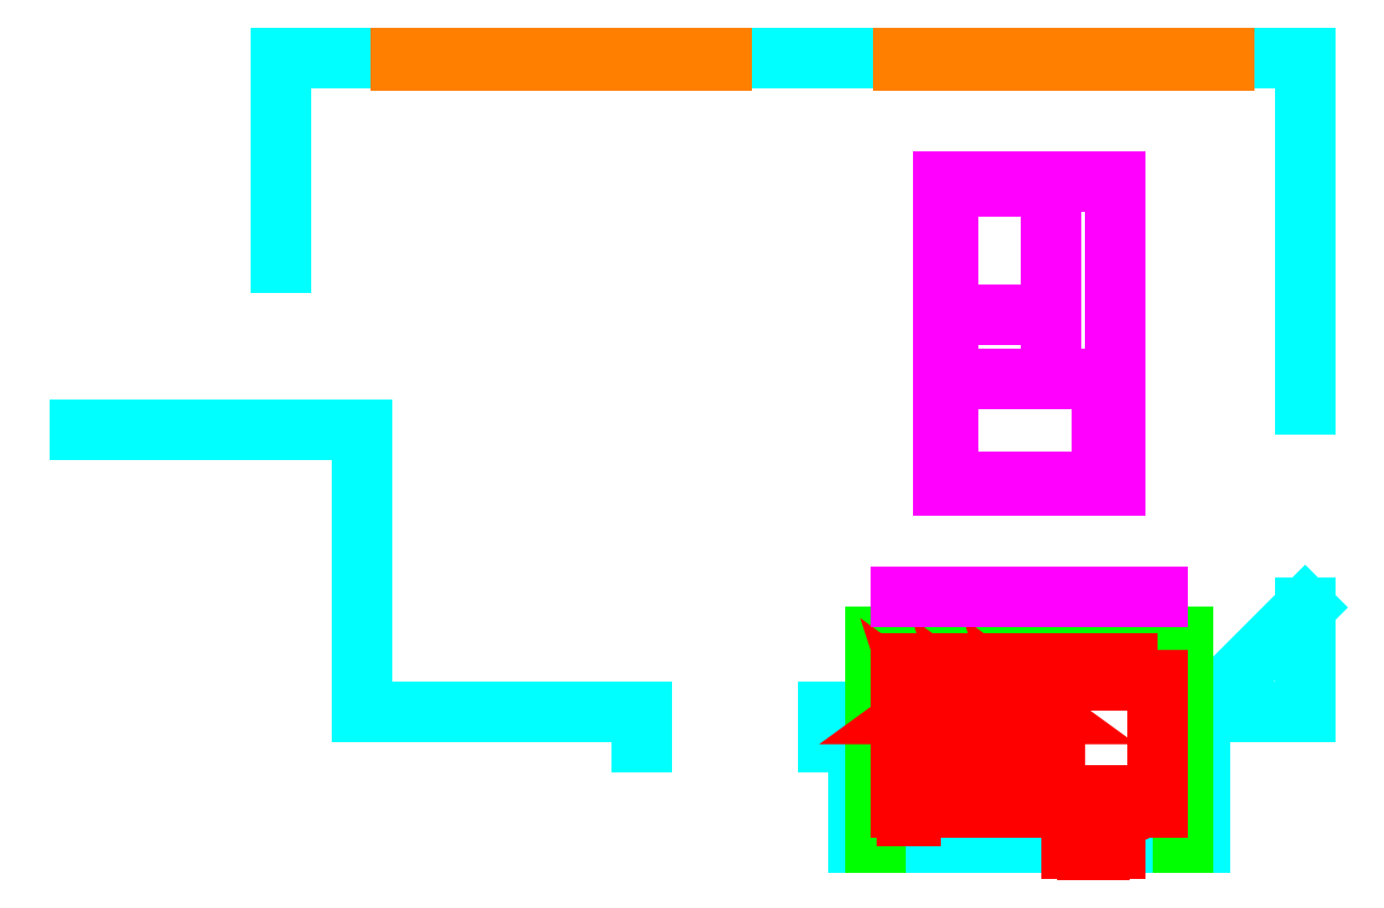
<metadata>
{"format":"dxf","ext":"dxf","renderer":"ezdxf+matplotlib","layout":"modelspace","background":"white","min_lineweight":24,"dpi":150}
</metadata>
<code>
0
SECTION
2
ENTITIES
0
LINE
8
Walls
10
9.3e-15
20
153
30
0
11
28
21
153
31
0
0
LINE
8
Walls
10
103
20
153
30
0
11
145.5
21
153
31
0
0
LINE
8
Walls
10
220.5
20
153
30
0
11
239.5
21
153
31
0
0
LINE
8
Walls
10
6.4e-15
20
105
30
0
11
9.3e-15
21
153
31
0
0
LINE
8
Walls
10
84.5
20
1.88e-14
30
0
11
19
21
2.68e-14
31
0
0
LINE
8
Doors And Windows
10
28
20
153
30
0
11
103
21
153
31
0
0
LINE
8
Doors And Windows
10
145.5
20
153
30
0
11
220.5
21
153
31
0
0
LINE
8
Doors And Windows
10
28
20
152.2
30
0
11
103
21
152.2
31
0
0
LINE
8
Doors And Windows
10
145.5
20
152.2
30
0
11
220.5
21
152.2
31
0
0
LINE
8
Doors And Windows
10
28
20
153
30
0
11
28
21
152.2
31
0
0
LINE
8
Doors And Windows
10
103
20
152.2
30
0
11
103
21
153
31
0
0
LINE
8
Doors And Windows
10
145.5
20
152.2
30
0
11
145.5
21
153
31
0
0
LINE
8
Doors And Windows
10
220.5
20
152.2
30
0
11
220.5
21
153
31
0
0
LINE
8
Walls
10
239.5
20
72
30
0
11
239.5
21
153
31
0
0
LINE
8
Walls
10
239.5
20
1e-16
30
0
11
239.5
21
24.5
31
0
0
LINE
8
Walls
10
215
20
1e-16
30
0
11
239.5
21
1e-16
31
0
0
LINE
8
Walls
10
239.5
20
24.5
30
0
11
215
21
1e-16
31
0
0
LINE
8
Walls
10
215
20
-30.5
30
0
11
215
21
1e-16
31
0
0
LINE
8
Walls
10
135
20
-30.5
30
0
11
215
21
-30.5
31
0
0
LINE
8
Walls
10
135
20
-30.5
30
0
11
135
21
9.9e-15
31
0
0
LINE
8
Walls
10
128
20
9.9e-15
30
0
11
135
21
9.9e-15
31
0
0
LINE
8
Walls
10
128
20
-7
30
0
11
128
21
9.9e-15
31
0
0
LINE
8
Walls
10
84.5
20
-7
30
0
11
84.5
21
1.95e-14
31
0
0
LINE
8
Walls
10
19
20
2.68e-14
30
0
11
19
21
66
31
0
0
LINE
8
Walls
10
-47
20
66
30
0
11
19
21
66
31
0
0
LINE
8
hood
10
139
20
-30.5
30
0
11
139
21
17.5
31
0
0
LINE
8
hood
10
211
20
-30.5
30
0
11
211
21
17.5
31
0
0
LINE
8
hood
10
139
20
17.5
30
0
11
211
21
17.5
31
0
0
LWPOLYLINE
8
Equipment
90
        2
70
     0
43
0
10
205
20
7.51
10
145
20
7.51
0
LWPOLYLINE
8
Equipment
90
        2
70
     0
43
0
10
145
20
-19.5
10
205
20
-19.5
0
LWPOLYLINE
8
Equipment
90
        4
70
     1
43
0
10
205
20
11.5
10
145
20
11.5
10
145
20
-22.25
10
205
20
-22.25
0
LWPOLYLINE
8
Equipment
90
        2
70
     0
43
0
10
193.3
20
-31.81
10
193.3
20
-22.25
0
LWPOLYLINE
8
Equipment
90
        2
70
     0
43
0
10
186.7
20
-31.81
10
186.7
20
-22.25
0
LWPOLYLINE
8
Equipment
90
        4
70
     0
43
0
10
191.5
20
-31.81
10
191.5
20
-32.25
10
188.5
20
-32.25
10
188.5
20
-31.81
0
LWPOLYLINE
8
Equipment
90
        4
70
     0
43
0
10
185
20
-22.25
10
185
20
-31.81
10
195
20
-31.81
10
195
20
-22.25
0
LWPOLYLINE
8
Equipment
90
        2
70
     0
43
0
10
198.8
20
-23.37
10
198.4
20
-23.41
0
LWPOLYLINE
8
Equipment
90
        2
70
     0
43
0
10
198.8
20
-22.72
10
198.4
20
-22.77
0
LWPOLYLINE
8
Equipment
90
        2
70
     0
43
0
10
198.8
20
-23.05
10
198.1
20
-23.12
0
LWPOLYLINE
8
Equipment
90
       90
70
     0
43
0
10
201
20
-22.25
10
200.9
20
-22.33
10
200.8
20
-22.4
10
200.7
20
-22.47
10
200.7
20
-22.54
10
200.6
20
-22.6
10
200.5
20
-22.66
10
200.4
20
-22.71
10
200.3
20
-22.76
10
200.2
20
-22.81
10
200.2
20
-22.84
10
200.1
20
-22.87
10
200
20
-22.9
10
199.9
20
-22.92
10
199.8
20
-22.94
10
199.7
20
-22.95
10
199.6
20
-22.95
10
199.6
20
-22.96
10
199.6
20
-22.97
10
199.6
20
-22.99
10
199.6
20
-23
10
199.6
20
-23.01
10
199.6
20
-23.02
10
199.6
20
-23.03
10
199.6
20
-23.04
10
199.6
20
-23.05
10
199.6
20
-23.06
10
199.5
20
-23.07
10
199.5
20
-23.08
10
199.5
20
-23.09
10
199.5
20
-23.11
10
199.5
20
-23.12
10
199.5
20
-23.13
10
199.5
20
-23.15
10
199.5
20
-23.18
10
199.5
20
-23.2
10
199.5
20
-23.22
10
199.4
20
-23.25
10
199.4
20
-23.27
10
199.4
20
-23.29
10
199.4
20
-23.31
10
199.3
20
-23.33
10
199.3
20
-23.35
10
199.3
20
-23.36
10
199.3
20
-23.38
10
199.2
20
-23.39
10
199.2
20
-23.41
10
199.2
20
-23.42
10
199.2
20
-23.43
10
199.1
20
-23.46
10
199
20
-23.48
10
198.9
20
-23.49
10
198.9
20
-23.5
10
198.8
20
-22.56
10
198.8
20
-22.56
10
198.9
20
-22.56
10
199
20
-22.56
10
199.1
20
-22.57
10
199.1
20
-22.58
10
199.1
20
-22.58
10
199.2
20
-22.59
10
199.2
20
-22.6
10
199.2
20
-22.61
10
199.2
20
-22.62
10
199.3
20
-22.63
10
199.3
20
-22.65
10
199.3
20
-22.66
10
199.4
20
-22.67
10
199.4
20
-22.69
10
199.4
20
-22.71
10
199.4
20
-22.73
10
199.5
20
-22.75
10
199.5
20
-22.77
10
199.5
20
-22.79
10
199.5
20
-22.8
10
199.5
20
-22.81
10
199.5
20
-22.82
10
199.5
20
-22.83
10
199.5
20
-22.84
10
199.5
20
-22.85
10
199.5
20
-22.86
10
199.5
20
-22.87
10
199.5
20
-22.88
10
199.5
20
-22.89
10
199.5
20
-22.9
10
199.6
20
-22.91
10
199.6
20
-22.92
10
199.6
20
-22.93
10
199.6
20
-22.94
10
199.6
20
-22.95
0
LWPOLYLINE
8
Equipment
90
        4
70
     0
43
0
10
146.4
20
-22.25
10
146.4
20
-24.32
10
147.1
20
-24.32
10
147.1
20
-22.25
0
LWPOLYLINE
8
Equipment
90
      132
70
     1
43
0
10
203.3
20
6.341
10
203.3
20
6.341
10
203.3
20
6.341
10
203.2
20
6.339
10
203.2
20
6.336
10
203.2
20
6.331
10
203.2
20
6.326
10
203.1
20
6.319
10
203.1
20
6.311
10
203.1
20
6.303
10
203.1
20
6.293
10
203
20
6.282
10
203
20
6.27
10
203
20
6.257
10
203
20
6.244
10
203
20
6.229
10
202.9
20
6.214
10
202.9
20
6.197
10
202.9
20
6.18
10
202.9
20
6.162
10
202.9
20
6.144
10
202.9
20
6.125
10
202.9
20
6.105
10
202.8
20
6.084
10
202.8
20
6.063
10
202.8
20
6.041
10
202.8
20
6.019
10
202.8
20
5.996
10
202.8
20
5.973
10
202.8
20
5.949
10
202.8
20
5.925
10
202.8
20
5.9
10
202.8
20
5.875
10
202.8
20
5.85
10
202.8
20
5.84
10
202.8
20
5.815
10
202.8
20
5.79
10
202.8
20
5.765
10
202.8
20
5.741
10
202.8
20
5.718
10
202.8
20
5.694
10
202.8
20
5.671
10
202.8
20
5.649
10
202.8
20
5.627
10
202.8
20
5.606
10
202.9
20
5.586
10
202.9
20
5.566
10
202.9
20
5.547
10
202.9
20
5.528
10
202.9
20
5.51
10
202.9
20
5.493
10
202.9
20
5.477
10
203
20
5.461
10
203
20
5.447
10
203
20
5.433
10
203
20
5.42
10
203
20
5.408
10
203.1
20
5.398
10
203.1
20
5.388
10
203.1
20
5.379
10
203.1
20
5.371
10
203.2
20
5.365
10
203.2
20
5.359
10
203.2
20
5.355
10
203.2
20
5.352
10
203.3
20
5.35
10
203.3
20
5.349
10
203.3
20
5.349
10
203.3
20
5.35
10
203.3
20
5.352
10
203.4
20
5.355
10
203.4
20
5.359
10
203.4
20
5.365
10
203.4
20
5.371
10
203.5
20
5.379
10
203.5
20
5.388
10
203.5
20
5.398
10
203.5
20
5.408
10
203.6
20
5.42
10
203.6
20
5.433
10
203.6
20
5.447
10
203.6
20
5.461
10
203.6
20
5.477
10
203.6
20
5.493
10
203.7
20
5.51
10
203.7
20
5.528
10
203.7
20
5.547
10
203.7
20
5.566
10
203.7
20
5.586
10
203.7
20
5.606
10
203.7
20
5.627
10
203.7
20
5.649
10
203.8
20
5.671
10
203.8
20
5.694
10
203.8
20
5.718
10
203.8
20
5.741
10
203.8
20
5.765
10
203.8
20
5.79
10
203.8
20
5.815
10
203.8
20
5.84
10
203.8
20
5.85
10
203.8
20
5.875
10
203.8
20
5.9
10
203.8
20
5.925
10
203.8
20
5.949
10
203.8
20
5.973
10
203.8
20
5.996
10
203.8
20
6.019
10
203.7
20
6.041
10
203.7
20
6.063
10
203.7
20
6.084
10
203.7
20
6.105
10
203.7
20
6.125
10
203.7
20
6.144
10
203.7
20
6.162
10
203.7
20
6.18
10
203.6
20
6.197
10
203.6
20
6.214
10
203.6
20
6.229
10
203.6
20
6.244
10
203.6
20
6.257
10
203.6
20
6.27
10
203.5
20
6.282
10
203.5
20
6.293
10
203.5
20
6.303
10
203.5
20
6.311
10
203.4
20
6.319
10
203.4
20
6.326
10
203.4
20
6.331
10
203.4
20
6.336
10
203.3
20
6.339
10
203.3
20
6.341
0
LWPOLYLINE
8
Equipment
90
        4
70
     1
43
0
10
181
20
-19.5
10
205
20
-19.5
10
205
20
7.512
10
181
20
7.51
0
LWPOLYLINE
8
Equipment
90
        2
70
   128
43
0
10
181
20
-5.992
10
169
20
-5.992
0
LWPOLYLINE
8
Equipment
90
      128
70
   129
43
0
10
171.5
20
-12.82
10
171.5
20
-13
10
171.5
20
-13.18
10
171.5
20
-13.35
10
171.6
20
-13.52
10
171.6
20
-13.69
10
171.7
20
-13.86
10
171.7
20
-14.02
10
171.8
20
-14.18
10
171.8
20
-14.33
10
171.9
20
-14.49
10
172
20
-14.63
10
172.1
20
-14.77
10
172.2
20
-14.91
10
172.3
20
-15.04
10
172.4
20
-15.17
10
172.5
20
-15.29
10
172.6
20
-15.41
10
172.8
20
-15.52
10
172.9
20
-15.62
10
173
20
-15.72
10
173.2
20
-15.81
10
173.3
20
-15.9
10
173.5
20
-15.97
10
173.6
20
-16.04
10
173.8
20
-16.11
10
174
20
-16.16
10
174.1
20
-16.21
10
174.3
20
-16.25
10
174.5
20
-16.28
10
174.6
20
-16.3
10
174.8
20
-16.31
10
175
20
-16.32
10
175.2
20
-16.31
10
175.4
20
-16.3
10
175.5
20
-16.28
10
175.7
20
-16.25
10
175.9
20
-16.21
10
176
20
-16.16
10
176.2
20
-16.11
10
176.4
20
-16.04
10
176.5
20
-15.97
10
176.7
20
-15.9
10
176.8
20
-15.81
10
177
20
-15.72
10
177.1
20
-15.62
10
177.2
20
-15.52
10
177.4
20
-15.41
10
177.5
20
-15.29
10
177.6
20
-15.17
10
177.7
20
-15.04
10
177.8
20
-14.91
10
177.9
20
-14.77
10
178
20
-14.63
10
178.1
20
-14.49
10
178.2
20
-14.33
10
178.2
20
-14.18
10
178.3
20
-14.02
10
178.3
20
-13.86
10
178.4
20
-13.69
10
178.4
20
-13.52
10
178.5
20
-13.35
10
178.5
20
-13.18
10
178.5
20
-13
10
178.5
20
-12.82
10
178.5
20
-12.64
10
178.5
20
-12.46
10
178.5
20
-12.29
10
178.4
20
-12.11
10
178.4
20
-11.94
10
178.3
20
-11.78
10
178.3
20
-11.62
10
178.2
20
-11.46
10
178.2
20
-11.3
10
178.1
20
-11.15
10
178
20
-11
10
177.9
20
-10.86
10
177.8
20
-10.72
10
177.7
20
-10.59
10
177.6
20
-10.47
10
177.5
20
-10.34
10
177.4
20
-10.23
10
177.2
20
-10.12
10
177.1
20
-10.01
10
177
20
-9.916
10
176.8
20
-9.825
10
176.7
20
-9.741
10
176.5
20
-9.663
10
176.4
20
-9.593
10
176.2
20
-9.53
10
176
20
-9.475
10
175.9
20
-9.428
10
175.7
20
-9.389
10
175.5
20
-9.358
10
175.4
20
-9.336
10
175.2
20
-9.322
10
175
20
-9.318
10
174.8
20
-9.322
10
174.6
20
-9.336
10
174.5
20
-9.358
10
174.3
20
-9.389
10
174.1
20
-9.428
10
174
20
-9.475
10
173.8
20
-9.53
10
173.6
20
-9.593
10
173.5
20
-9.663
10
173.3
20
-9.741
10
173.2
20
-9.825
10
173
20
-9.916
10
172.9
20
-10.01
10
172.8
20
-10.12
10
172.6
20
-10.23
10
172.5
20
-10.34
10
172.4
20
-10.47
10
172.3
20
-10.59
10
172.2
20
-10.72
10
172.1
20
-10.86
10
172
20
-11
10
171.9
20
-11.15
10
171.8
20
-11.3
10
171.8
20
-11.46
10
171.7
20
-11.62
10
171.7
20
-11.78
10
171.6
20
-11.94
10
171.6
20
-12.11
10
171.5
20
-12.29
10
171.5
20
-12.46
10
171.5
20
-12.64
0
LWPOLYLINE
8
Equipment
90
        2
70
   128
43
0
10
169.9
20
-5.04
10
174.3
20
-0.07235
0
LWPOLYLINE
8
Equipment
90
        2
70
   128
43
0
10
175.7
20
1.437
10
180.1
20
6.405
0
LWPOLYLINE
8
Equipment
90
        2
70
   128
43
0
10
169.9
20
6.405
10
174.3
20
1.437
0
LWPOLYLINE
8
Equipment
90
        2
70
   128
43
0
10
175.7
20
-0.07235
10
180.1
20
-5.04
0
LWPOLYLINE
8
Equipment
90
        2
70
   128
43
0
10
169.9
20
0.6823
10
174
20
0.6823
0
LWPOLYLINE
8
Equipment
90
        2
70
   128
43
0
10
176
20
0.6823
10
180.1
20
0.6823
0
LWPOLYLINE
8
Equipment
90
        2
70
   128
43
0
10
175
20
-5.04
10
175
20
-0.3274
0
LWPOLYLINE
8
Equipment
90
        2
70
   129
43
0
10
175
20
6.405
10
175
20
1.692
0
LWPOLYLINE
8
Equipment
90
        5
70
   129
43
0
10
177.1
20
3.514
10
171.7
20
-0.3993
10
178.3
20
-0.3993
10
172.9
20
3.514
10
175
20
-2.818
0
LWPOLYLINE
8
Equipment
90
        4
70
   129
43
0
10
181
20
7.432
10
181
20
-19.57
10
169
20
-19.57
10
169
20
7.432
0
LWPOLYLINE
8
Equipment
90
        2
70
   128
43
0
10
180.1
20
-7.096
10
175.7
20
-12.06
0
LWPOLYLINE
8
Equipment
90
        2
70
   128
43
0
10
174.3
20
-13.57
10
169.9
20
-18.54
0
LWPOLYLINE
8
Equipment
90
        2
70
   128
43
0
10
180.1
20
-18.54
10
175.7
20
-13.57
0
LWPOLYLINE
8
Equipment
90
        2
70
   128
43
0
10
174.3
20
-12.06
10
169.9
20
-7.096
0
LWPOLYLINE
8
Equipment
90
        2
70
   128
43
0
10
180.1
20
-12.82
10
176
20
-12.82
0
LWPOLYLINE
8
Equipment
90
        2
70
   128
43
0
10
174
20
-12.82
10
169.9
20
-12.82
0
LWPOLYLINE
8
Equipment
90
        2
70
   128
43
0
10
175
20
-7.096
10
175
20
-11.81
0
LWPOLYLINE
8
Equipment
90
        2
70
   128
43
0
10
175
20
-13.83
10
175
20
-18.54
0
LWPOLYLINE
8
Equipment
90
        2
70
   128
43
0
10
169
20
-5.992
10
157
20
-5.992
0
LWPOLYLINE
8
Equipment
90
      128
70
   129
43
0
10
159.5
20
-12.82
10
159.5
20
-13
10
159.5
20
-13.18
10
159.5
20
-13.35
10
159.6
20
-13.52
10
159.6
20
-13.69
10
159.7
20
-13.86
10
159.7
20
-14.02
10
159.8
20
-14.18
10
159.8
20
-14.33
10
159.9
20
-14.49
10
160
20
-14.63
10
160.1
20
-14.77
10
160.2
20
-14.91
10
160.3
20
-15.04
10
160.4
20
-15.17
10
160.5
20
-15.29
10
160.6
20
-15.41
10
160.8
20
-15.52
10
160.9
20
-15.62
10
161
20
-15.72
10
161.2
20
-15.81
10
161.3
20
-15.9
10
161.5
20
-15.97
10
161.6
20
-16.04
10
161.8
20
-16.11
10
162
20
-16.16
10
162.1
20
-16.21
10
162.3
20
-16.25
10
162.5
20
-16.28
10
162.6
20
-16.3
10
162.8
20
-16.31
10
163
20
-16.32
10
163.2
20
-16.31
10
163.4
20
-16.3
10
163.5
20
-16.28
10
163.7
20
-16.25
10
163.9
20
-16.21
10
164
20
-16.16
10
164.2
20
-16.11
10
164.4
20
-16.04
10
164.5
20
-15.97
10
164.7
20
-15.9
10
164.8
20
-15.81
10
165
20
-15.72
10
165.1
20
-15.62
10
165.2
20
-15.52
10
165.4
20
-15.41
10
165.5
20
-15.29
10
165.6
20
-15.17
10
165.7
20
-15.04
10
165.8
20
-14.91
10
165.9
20
-14.77
10
166
20
-14.63
10
166.1
20
-14.49
10
166.2
20
-14.33
10
166.2
20
-14.18
10
166.3
20
-14.02
10
166.3
20
-13.86
10
166.4
20
-13.69
10
166.4
20
-13.52
10
166.5
20
-13.35
10
166.5
20
-13.18
10
166.5
20
-13
10
166.5
20
-12.82
10
166.5
20
-12.64
10
166.5
20
-12.46
10
166.5
20
-12.29
10
166.4
20
-12.11
10
166.4
20
-11.94
10
166.3
20
-11.78
10
166.3
20
-11.62
10
166.2
20
-11.46
10
166.2
20
-11.3
10
166.1
20
-11.15
10
166
20
-11
10
165.9
20
-10.86
10
165.8
20
-10.72
10
165.7
20
-10.59
10
165.6
20
-10.47
10
165.5
20
-10.34
10
165.4
20
-10.23
10
165.2
20
-10.12
10
165.1
20
-10.01
10
165
20
-9.916
10
164.8
20
-9.825
10
164.7
20
-9.741
10
164.5
20
-9.663
10
164.4
20
-9.593
10
164.2
20
-9.53
10
164
20
-9.475
10
163.9
20
-9.428
10
163.7
20
-9.389
10
163.5
20
-9.358
10
163.4
20
-9.336
10
163.2
20
-9.322
10
163
20
-9.318
10
162.8
20
-9.322
10
162.6
20
-9.336
10
162.5
20
-9.358
10
162.3
20
-9.389
10
162.1
20
-9.428
10
162
20
-9.475
10
161.8
20
-9.53
10
161.6
20
-9.593
10
161.5
20
-9.663
10
161.3
20
-9.741
10
161.2
20
-9.825
10
161
20
-9.916
10
160.9
20
-10.01
10
160.8
20
-10.12
10
160.6
20
-10.23
10
160.5
20
-10.34
10
160.4
20
-10.47
10
160.3
20
-10.59
10
160.2
20
-10.72
10
160.1
20
-10.86
10
160
20
-11
10
159.9
20
-11.15
10
159.8
20
-11.3
10
159.8
20
-11.46
10
159.7
20
-11.62
10
159.7
20
-11.78
10
159.6
20
-11.94
10
159.6
20
-12.11
10
159.5
20
-12.29
10
159.5
20
-12.46
10
159.5
20
-12.64
0
LWPOLYLINE
8
Equipment
90
        2
70
   128
43
0
10
157.9
20
-5.04
10
162.3
20
-0.07235
0
LWPOLYLINE
8
Equipment
90
        2
70
   128
43
0
10
163.7
20
1.437
10
168.1
20
6.405
0
LWPOLYLINE
8
Equipment
90
        2
70
   128
43
0
10
157.9
20
6.405
10
162.3
20
1.437
0
LWPOLYLINE
8
Equipment
90
        2
70
   128
43
0
10
163.7
20
-0.07235
10
168.1
20
-5.04
0
LWPOLYLINE
8
Equipment
90
        2
70
   128
43
0
10
157.9
20
0.6823
10
162
20
0.6823
0
LWPOLYLINE
8
Equipment
90
        2
70
   128
43
0
10
164
20
0.6823
10
168.1
20
0.6823
0
LWPOLYLINE
8
Equipment
90
        2
70
   128
43
0
10
163
20
-5.04
10
163
20
-0.3274
0
LWPOLYLINE
8
Equipment
90
        2
70
   129
43
0
10
163
20
6.405
10
163
20
1.692
0
LWPOLYLINE
8
Equipment
90
        5
70
   129
43
0
10
165.1
20
3.514
10
159.7
20
-0.3993
10
166.3
20
-0.3993
10
160.9
20
3.514
10
163
20
-2.818
0
LWPOLYLINE
8
Equipment
90
        4
70
   129
43
0
10
169
20
7.432
10
169
20
-19.57
10
157
20
-19.57
10
157
20
7.432
0
LWPOLYLINE
8
Equipment
90
        2
70
   128
43
0
10
168.1
20
-7.096
10
163.7
20
-12.06
0
LWPOLYLINE
8
Equipment
90
        2
70
   128
43
0
10
162.3
20
-13.57
10
157.9
20
-18.54
0
LWPOLYLINE
8
Equipment
90
        2
70
   128
43
0
10
168.1
20
-18.54
10
163.7
20
-13.57
0
LWPOLYLINE
8
Equipment
90
        2
70
   128
43
0
10
162.3
20
-12.06
10
157.9
20
-7.096
0
LWPOLYLINE
8
Equipment
90
        2
70
   128
43
0
10
168.1
20
-12.82
10
164
20
-12.82
0
LWPOLYLINE
8
Equipment
90
        2
70
   128
43
0
10
162
20
-12.82
10
157.9
20
-12.82
0
LWPOLYLINE
8
Equipment
90
        2
70
   128
43
0
10
163
20
-7.096
10
163
20
-11.81
0
LWPOLYLINE
8
Equipment
90
        2
70
   128
43
0
10
163
20
-13.83
10
163
20
-18.54
0
LWPOLYLINE
8
Equipment
90
        2
70
   128
43
0
10
157
20
-5.992
10
145
20
-5.992
0
LWPOLYLINE
8
Equipment
90
      128
70
   129
43
0
10
147.5
20
-12.82
10
147.5
20
-13
10
147.5
20
-13.18
10
147.5
20
-13.35
10
147.6
20
-13.52
10
147.6
20
-13.69
10
147.7
20
-13.86
10
147.7
20
-14.02
10
147.8
20
-14.18
10
147.8
20
-14.33
10
147.9
20
-14.49
10
148
20
-14.63
10
148.1
20
-14.77
10
148.2
20
-14.91
10
148.3
20
-15.04
10
148.4
20
-15.17
10
148.5
20
-15.29
10
148.6
20
-15.41
10
148.8
20
-15.52
10
148.9
20
-15.62
10
149
20
-15.72
10
149.2
20
-15.81
10
149.3
20
-15.9
10
149.5
20
-15.97
10
149.6
20
-16.04
10
149.8
20
-16.11
10
150
20
-16.16
10
150.1
20
-16.21
10
150.3
20
-16.25
10
150.5
20
-16.28
10
150.6
20
-16.3
10
150.8
20
-16.31
10
151
20
-16.32
10
151.2
20
-16.31
10
151.4
20
-16.3
10
151.5
20
-16.28
10
151.7
20
-16.25
10
151.9
20
-16.21
10
152
20
-16.16
10
152.2
20
-16.11
10
152.4
20
-16.04
10
152.5
20
-15.97
10
152.7
20
-15.9
10
152.8
20
-15.81
10
153
20
-15.72
10
153.1
20
-15.62
10
153.2
20
-15.52
10
153.4
20
-15.41
10
153.5
20
-15.29
10
153.6
20
-15.17
10
153.7
20
-15.04
10
153.8
20
-14.91
10
153.9
20
-14.77
10
154
20
-14.63
10
154.1
20
-14.49
10
154.2
20
-14.33
10
154.2
20
-14.18
10
154.3
20
-14.02
10
154.3
20
-13.86
10
154.4
20
-13.69
10
154.4
20
-13.52
10
154.5
20
-13.35
10
154.5
20
-13.18
10
154.5
20
-13
10
154.5
20
-12.82
10
154.5
20
-12.64
10
154.5
20
-12.46
10
154.5
20
-12.29
10
154.4
20
-12.11
10
154.4
20
-11.94
10
154.3
20
-11.78
10
154.3
20
-11.62
10
154.2
20
-11.46
10
154.2
20
-11.3
10
154.1
20
-11.15
10
154
20
-11
10
153.9
20
-10.86
10
153.8
20
-10.72
10
153.7
20
-10.59
10
153.6
20
-10.47
10
153.5
20
-10.34
10
153.4
20
-10.23
10
153.2
20
-10.12
10
153.1
20
-10.01
10
153
20
-9.916
10
152.8
20
-9.825
10
152.7
20
-9.741
10
152.5
20
-9.663
10
152.4
20
-9.593
10
152.2
20
-9.53
10
152
20
-9.475
10
151.9
20
-9.428
10
151.7
20
-9.389
10
151.5
20
-9.358
10
151.4
20
-9.336
10
151.2
20
-9.322
10
151
20
-9.318
10
150.8
20
-9.322
10
150.6
20
-9.336
10
150.5
20
-9.358
10
150.3
20
-9.389
10
150.1
20
-9.428
10
150
20
-9.475
10
149.8
20
-9.53
10
149.6
20
-9.593
10
149.5
20
-9.663
10
149.3
20
-9.741
10
149.2
20
-9.825
10
149
20
-9.916
10
148.9
20
-10.01
10
148.8
20
-10.12
10
148.6
20
-10.23
10
148.5
20
-10.34
10
148.4
20
-10.47
10
148.3
20
-10.59
10
148.2
20
-10.72
10
148.1
20
-10.86
10
148
20
-11
10
147.9
20
-11.15
10
147.8
20
-11.3
10
147.8
20
-11.46
10
147.7
20
-11.62
10
147.7
20
-11.78
10
147.6
20
-11.94
10
147.6
20
-12.11
10
147.5
20
-12.29
10
147.5
20
-12.46
10
147.5
20
-12.64
0
LWPOLYLINE
8
Equipment
90
        2
70
   128
43
0
10
145.9
20
-5.04
10
150.3
20
-0.07235
0
LWPOLYLINE
8
Equipment
90
        2
70
   128
43
0
10
151.7
20
1.437
10
156.1
20
6.405
0
LWPOLYLINE
8
Equipment
90
        2
70
   128
43
0
10
145.9
20
6.405
10
150.3
20
1.437
0
LWPOLYLINE
8
Equipment
90
        2
70
   128
43
0
10
151.7
20
-0.07235
10
156.1
20
-5.04
0
LWPOLYLINE
8
Equipment
90
        2
70
   128
43
0
10
145.9
20
0.6823
10
150
20
0.6823
0
LWPOLYLINE
8
Equipment
90
        2
70
   128
43
0
10
152
20
0.6823
10
156.1
20
0.6823
0
LWPOLYLINE
8
Equipment
90
        2
70
   128
43
0
10
151
20
-5.04
10
151
20
-0.3274
0
LWPOLYLINE
8
Equipment
90
        2
70
   129
43
0
10
151
20
6.405
10
151
20
1.692
0
LWPOLYLINE
8
Equipment
90
        5
70
   129
43
0
10
153.1
20
3.514
10
147.7
20
-0.3993
10
154.3
20
-0.3993
10
148.9
20
3.514
10
151
20
-2.818
0
LWPOLYLINE
8
Equipment
90
        4
70
   129
43
0
10
157
20
7.432
10
157
20
-19.57
10
145
20
-19.57
10
145
20
7.432
0
LWPOLYLINE
8
Equipment
90
        2
70
   128
43
0
10
156.1
20
-7.096
10
151.7
20
-12.06
0
LWPOLYLINE
8
Equipment
90
        2
70
   128
43
0
10
150.3
20
-13.57
10
145.9
20
-18.54
0
LWPOLYLINE
8
Equipment
90
        2
70
   128
43
0
10
156.1
20
-18.54
10
151.7
20
-13.57
0
LWPOLYLINE
8
Equipment
90
        2
70
   128
43
0
10
150.3
20
-12.06
10
145.9
20
-7.096
0
LWPOLYLINE
8
Equipment
90
        2
70
   128
43
0
10
156.1
20
-12.82
10
152
20
-12.82
0
LWPOLYLINE
8
Equipment
90
        2
70
   128
43
0
10
150
20
-12.82
10
145.9
20
-12.82
0
LWPOLYLINE
8
Equipment
90
        2
70
   128
43
0
10
151
20
-7.096
10
151
20
-11.81
0
LWPOLYLINE
8
Equipment
90
        2
70
   128
43
0
10
151
20
-13.83
10
151
20
-18.54
0
LINE
8
cabinets
10
205
20
27
30
0
11
145
21
27
31
0
0
LINE
8
cabinets
10
195
20
53
30
0
11
155
21
53
31
0
0
LINE
8
cabinets
10
155
20
53
30
0
11
155
21
124
31
0
0
LINE
8
cabinets
10
195
20
53
30
0
11
195
21
124
31
0
0
LINE
8
cabinets
10
192
20
54
30
0
11
156
21
54
31
0
0
LINE
8
cabinets
10
192
20
78
30
0
11
156
21
78
31
0
0
LINE
8
cabinets
10
156
20
54
30
0
11
156
21
123
31
0
0
LINE
8
cabinets
10
156
20
93
30
0
11
180
21
93
31
0
0
LINE
8
cabinets
10
180
20
78
30
0
11
180
21
123
31
0
0
LINE
8
cabinets
10
192
20
54
30
0
11
192
21
78
31
0
0
LINE
8
cabinets
10
155
20
124
30
0
11
195
21
124
31
0
0
LINE
8
cabinets
10
156
20
123
30
0
11
180
21
123
31
0
0
VIEWPORT
8
0
10
5.25
20
4
30
0
40
11.64
41
8.993
68
     1
69
     1
12
5.25
22
4
13
0
23
0
14
0.5
24
0.5
15
0.5
25
0.5
16
0
26
0
36
1
17
0
27
0
37
0
42
50
43
0
44
0
45
8.993
50
0
51
0
72
   100
90
   557152
1

281
     0
71
     1
74
     0
110
0
120
0
130
0
111
1
121
0
131
0
112
0
122
1
132
0
79
     0
146
0
170
     0
61
     5
348
322
292
     1
282
     1
141
0
142
0
63
   256
361
3000
0
ENDSEC
0
EOF

</code>
